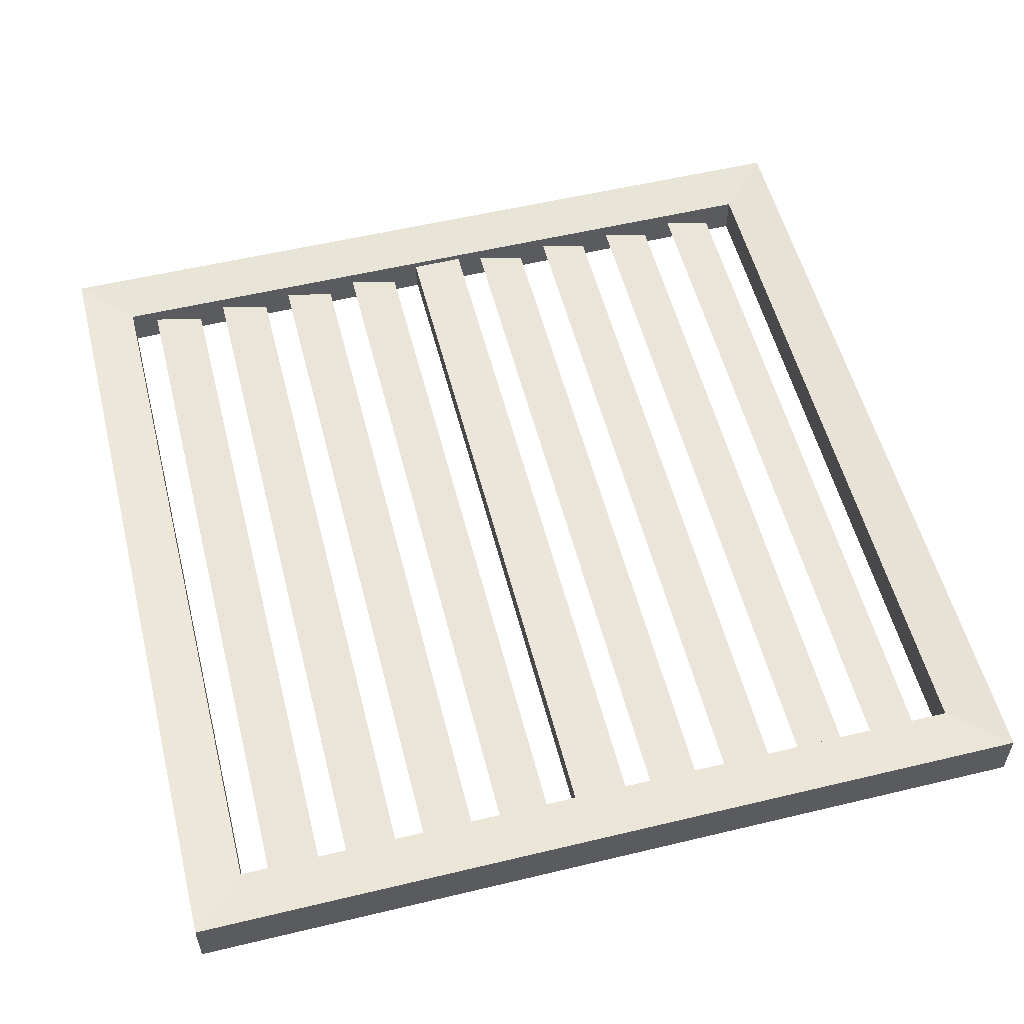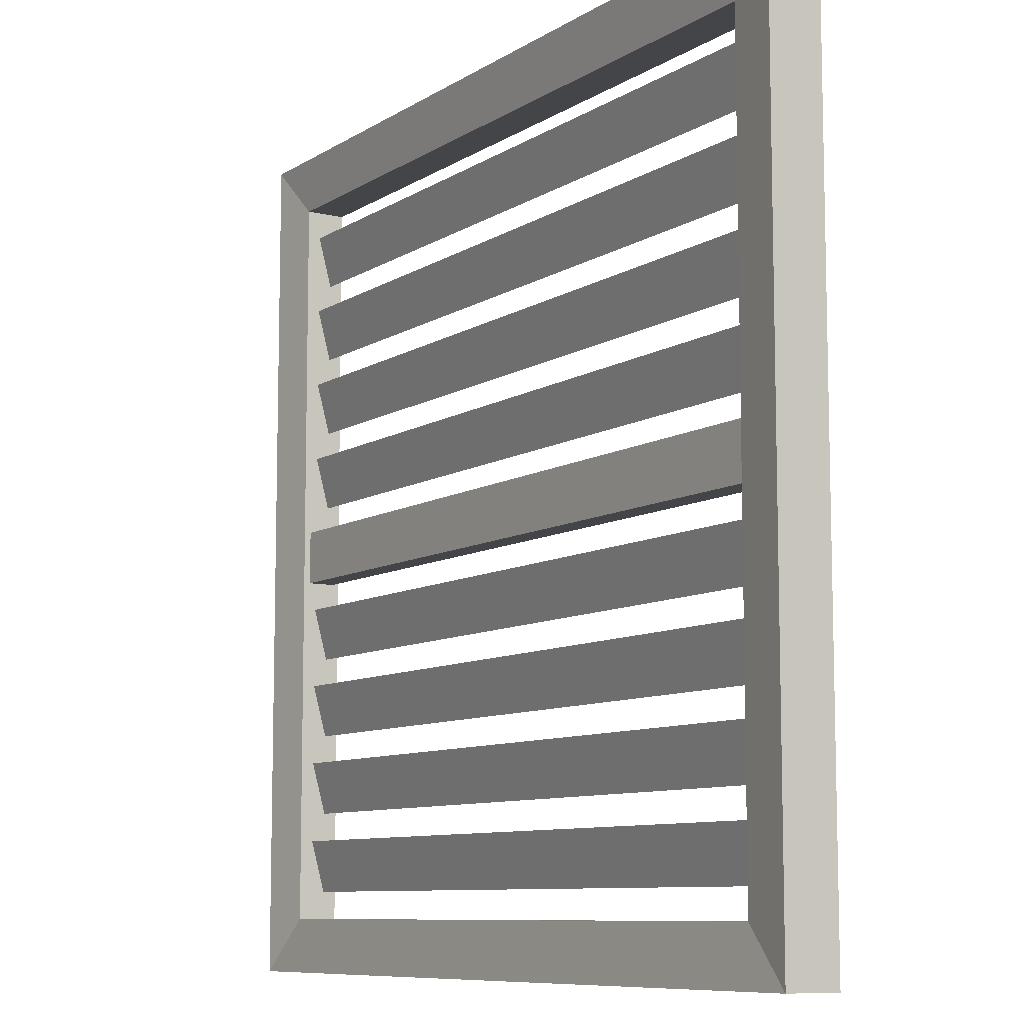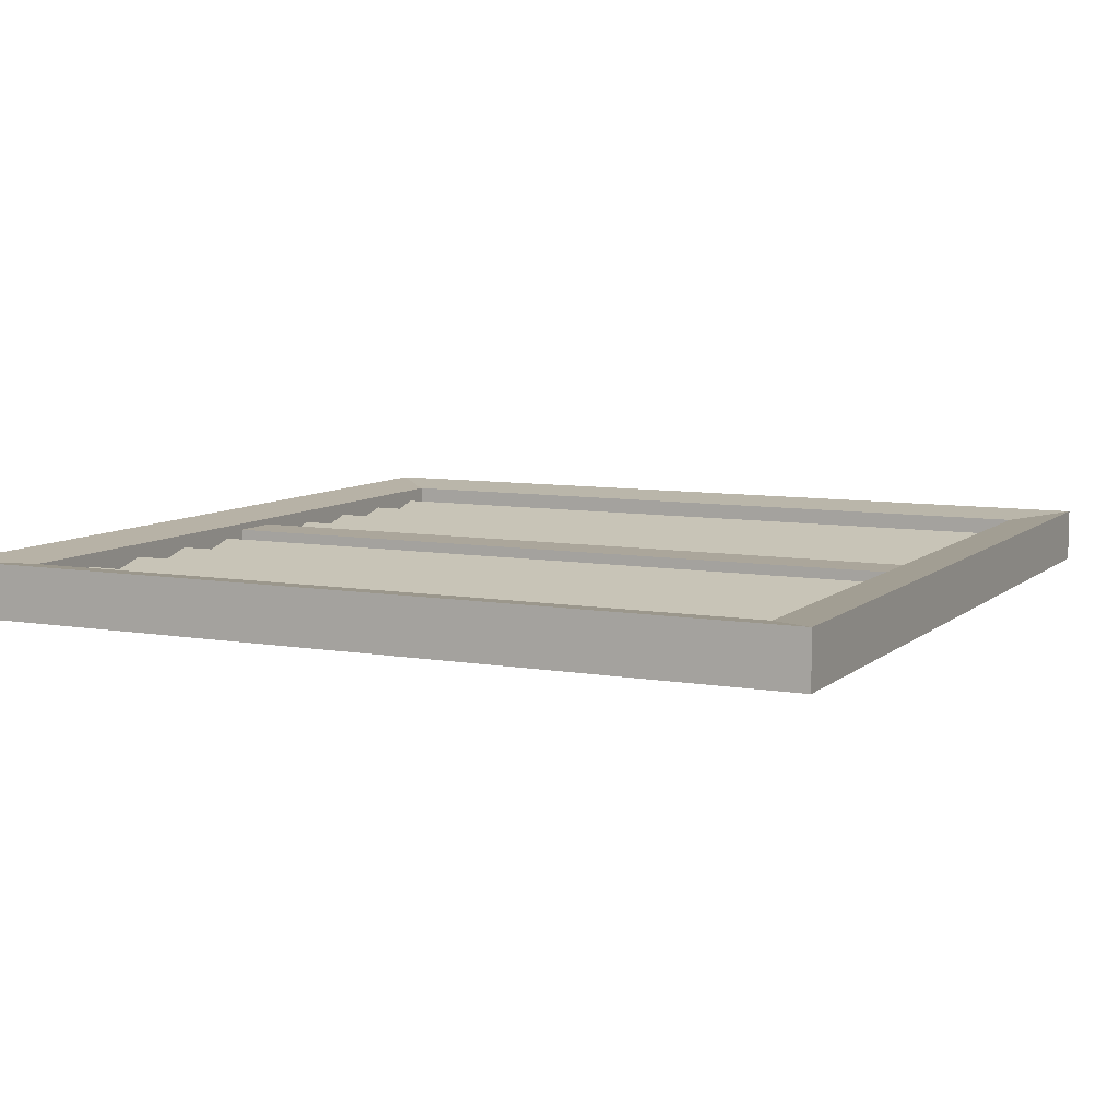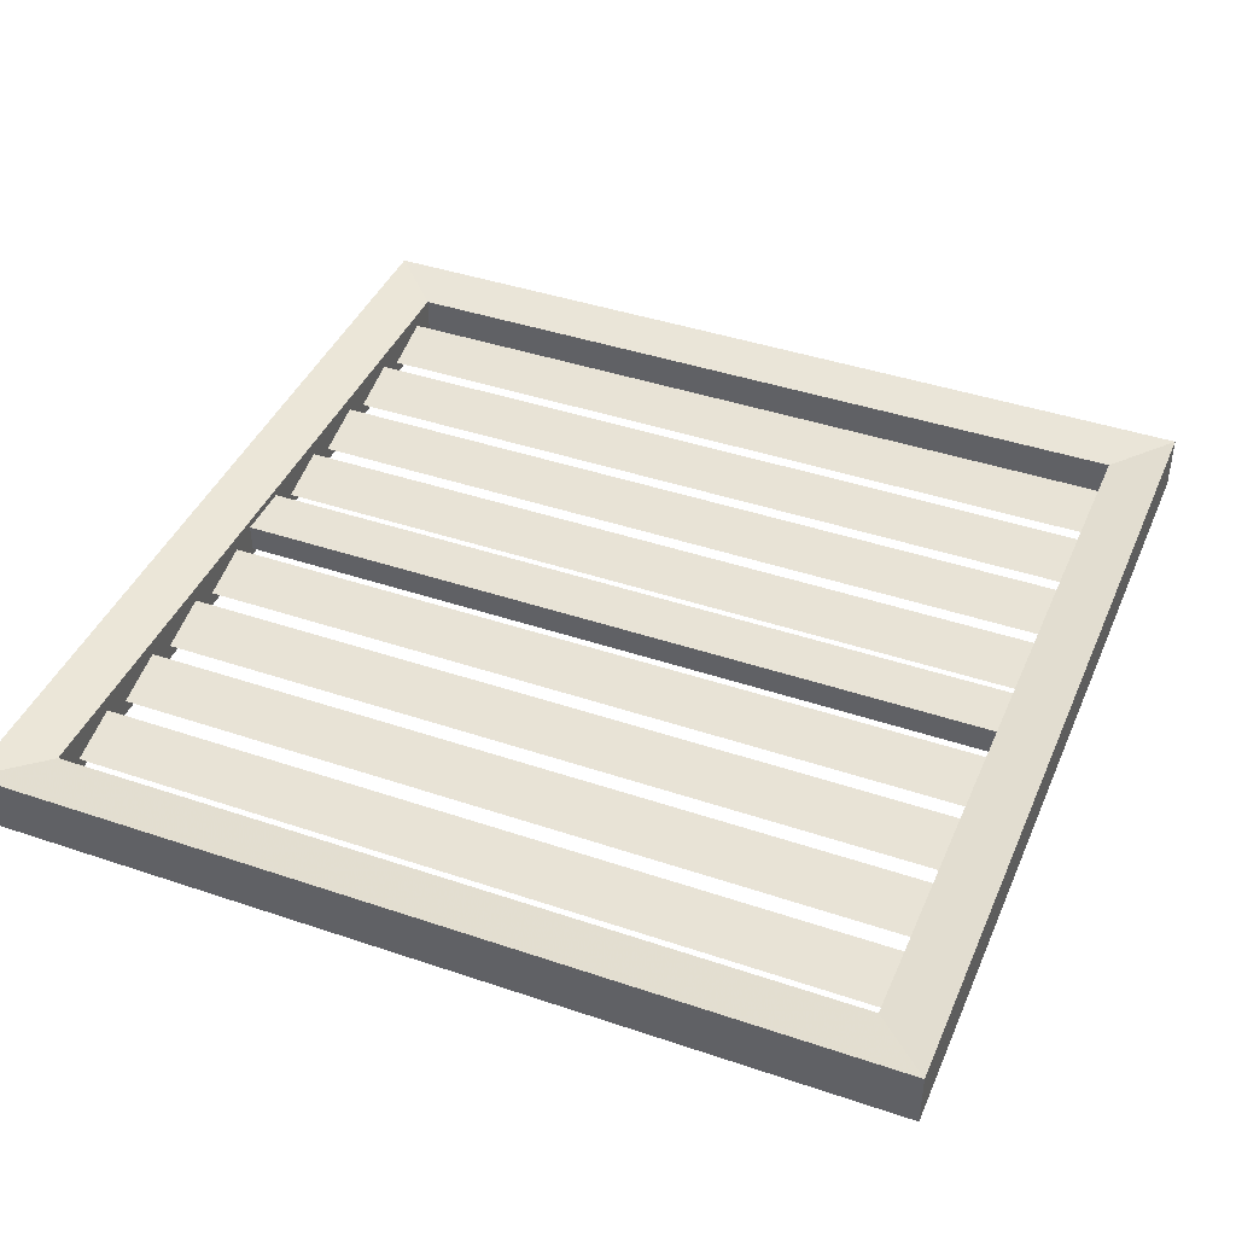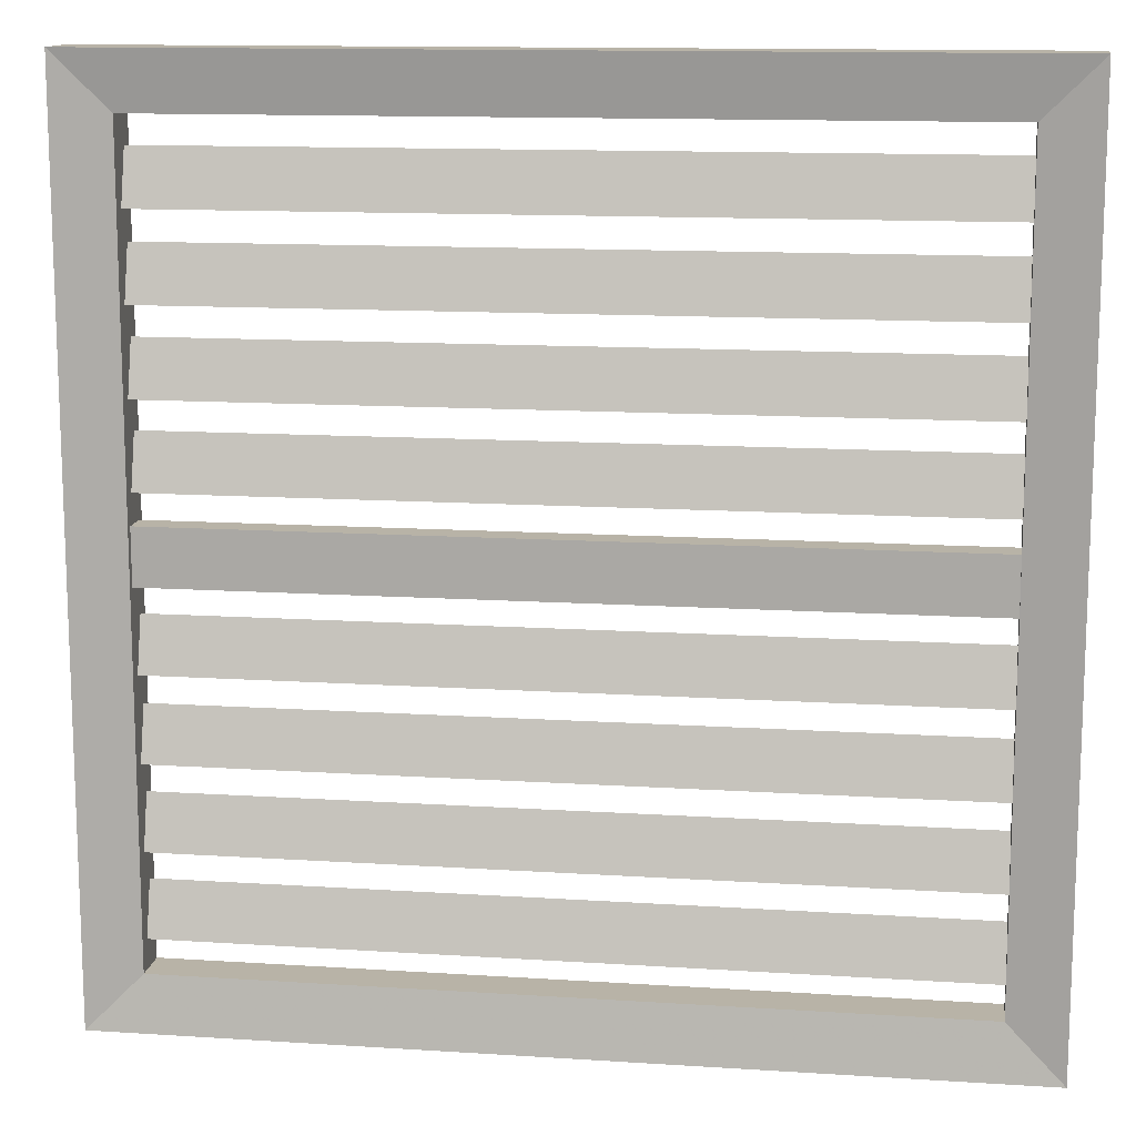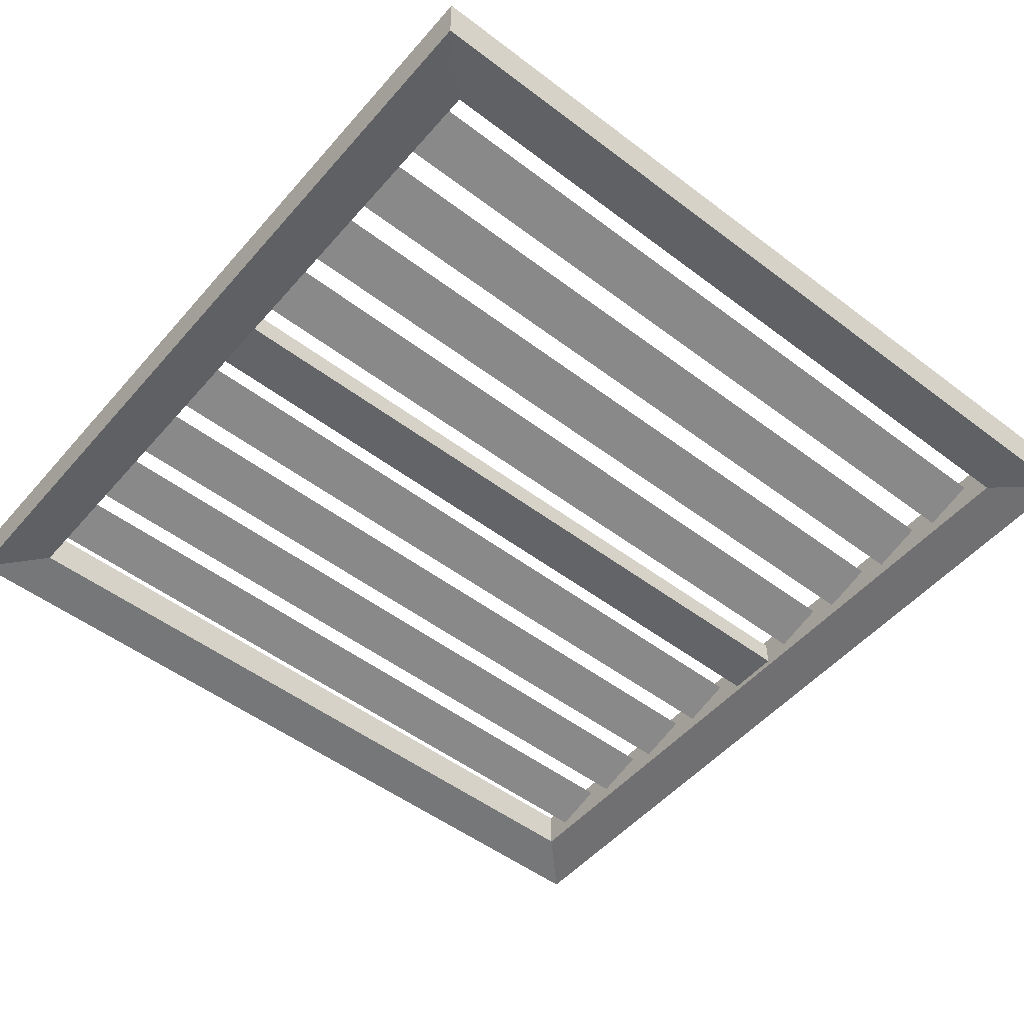
<metadata>
{"format":"obj","ext":"obj","renderer":"f3d","projection":"perspective","resolution":1024,"background":"white","views":[{"elev":55.2,"azim":-104.2,"up":"+Y"},{"elev":-9.0,"azim":57.6,"up":"+Z"},{"elev":8.0,"azim":25.9,"up":"+Y"},{"elev":41.9,"azim":22.2,"up":"+Y"},{"elev":12.9,"azim":-171.5,"up":"+Z"},{"elev":-51.2,"azim":140.5,"up":"+Y"}]}
</metadata>
<code>
o Plane
v 0.4375 -0.4531 -0.03125
v -0.4375 -0.4531 -0.03125
v -0.4375 -0.4531 0.03125
v 0.4375 -0.4531 0.03125
v 0.4375 -0.4607 0.3448
v -0.4375 -0.4607 0.3448
v 0.4375 -0.4769 0.4052
v -0.4375 -0.4769 0.4052
v 0.4375 -0.4607 -0.4052
v -0.4375 -0.4607 -0.4052
v 0.4375 -0.4769 -0.3448
v -0.4375 -0.4769 -0.3448
v 0.4375 -0.4607 -0.3114
v -0.4375 -0.4607 -0.3114
v 0.4375 -0.4769 -0.2511
v -0.4375 -0.4769 -0.2511
v 0.4375 -0.4607 0.2511
v -0.4375 -0.4607 0.2511
v 0.4375 -0.4769 0.3114
v -0.4375 -0.4769 0.3114
v 0.4375 -0.4607 0.1573
v -0.4375 -0.4607 0.1573
v 0.4375 -0.4769 0.2177
v -0.4375 -0.4769 0.2177
v 0.4375 -0.4607 -0.2177
v -0.4375 -0.4607 -0.2177
v 0.4375 -0.4769 -0.1573
v -0.4375 -0.4769 -0.1573
v 0.4375 -0.4607 -0.1239
v -0.4375 -0.4607 -0.1239
v 0.4375 -0.4769 -0.06356
v -0.4375 -0.4769 -0.06356
v 0.4375 -0.4607 0.06356
v -0.4375 -0.4607 0.06356
v 0.4375 -0.4769 0.1239
v -0.4375 -0.4769 0.1239
v 0.4375 -0.4844 0.03125
v -0.4375 -0.4844 0.03125
v -0.4375 -0.4844 -0.03125
v 0.4375 -0.4844 -0.03125
v -0.5 -0.4375 -0.5
v 0.5 -0.4375 -0.5
v 0.5 -0.5 -0.5
v -0.5 -0.5 -0.5
v 0.4375 -0.4922 0.4375
v 0.5 -0.5 0.5
v -0.5 -0.5 0.5
v -0.4375 -0.4922 0.4375
v 0.4375 -0.4922 -0.4375
v -0.4375 -0.4922 -0.4375
v -0.5 -0.4375 0.5
v 0.4375 -0.4453 0.4375
v 0.5 -0.4375 0.5
v 0.4375 -0.4453 -0.4375
v -0.4375 -0.4453 0.4375
v -0.4375 -0.4453 -0.4375
v 0.4375 -0.4606 0.3448
v -0.4375 -0.4606 0.3448
v 0.4375 -0.4768 0.4052
v -0.4375 -0.4768 0.4052
v 0.4375 -0.4606 -0.4052
v -0.4375 -0.4606 -0.4052
v 0.4375 -0.4768 -0.3448
v -0.4375 -0.4768 -0.3448
v 0.4375 -0.4606 -0.3114
v -0.4375 -0.4606 -0.3114
v 0.4375 -0.4768 -0.2511
v -0.4375 -0.4768 -0.2511
v 0.4375 -0.4606 0.2511
v -0.4375 -0.4606 0.2511
v 0.4375 -0.4768 0.3114
v -0.4375 -0.4768 0.3114
v 0.4375 -0.4606 0.1573
v -0.4375 -0.4606 0.1573
v 0.4375 -0.4768 0.2177
v -0.4375 -0.4768 0.2177
v 0.4375 -0.4606 -0.2177
v -0.4375 -0.4606 -0.2177
v 0.4375 -0.4768 -0.1573
v -0.4375 -0.4768 -0.1573
v 0.4375 -0.4606 -0.1239
v -0.4375 -0.4606 -0.1239
v 0.4375 -0.4768 -0.06356
v -0.4375 -0.4768 -0.06356
v 0.4375 -0.4606 0.06356
v -0.4375 -0.4606 0.06356
v 0.4375 -0.4768 0.1239
v -0.4375 -0.4768 0.1239
f 7 8 6 5
f 11 12 10 9
f 15 16 14 13
f 19 20 18 17
f 23 24 22 21
f 27 28 26 25
f 31 32 30 29
f 35 36 34 33
f 37 38 39 40
f 3 38 37 4
f 1 40 39 2
f 3 4 1 2
f 41 42 43 44
f 46 53 51 47
f 41 44 47 51
f 41 51 55 56
f 41 56 54 42
f 51 53 52 55
f 52 53 42 54
f 42 53 46 43
f 44 43 49 50
f 48 47 44 50
f 43 46 45 49
f 45 46 47 48
f 50 49 54 56
f 45 48 55 52
f 48 50 56 55
f 54 49 45 52
f 59 57 58 60
f 63 61 62 64
f 67 65 66 68
f 71 69 70 72
f 75 73 74 76
f 79 77 78 80
f 83 81 82 84
f 87 85 86 88

</code>
